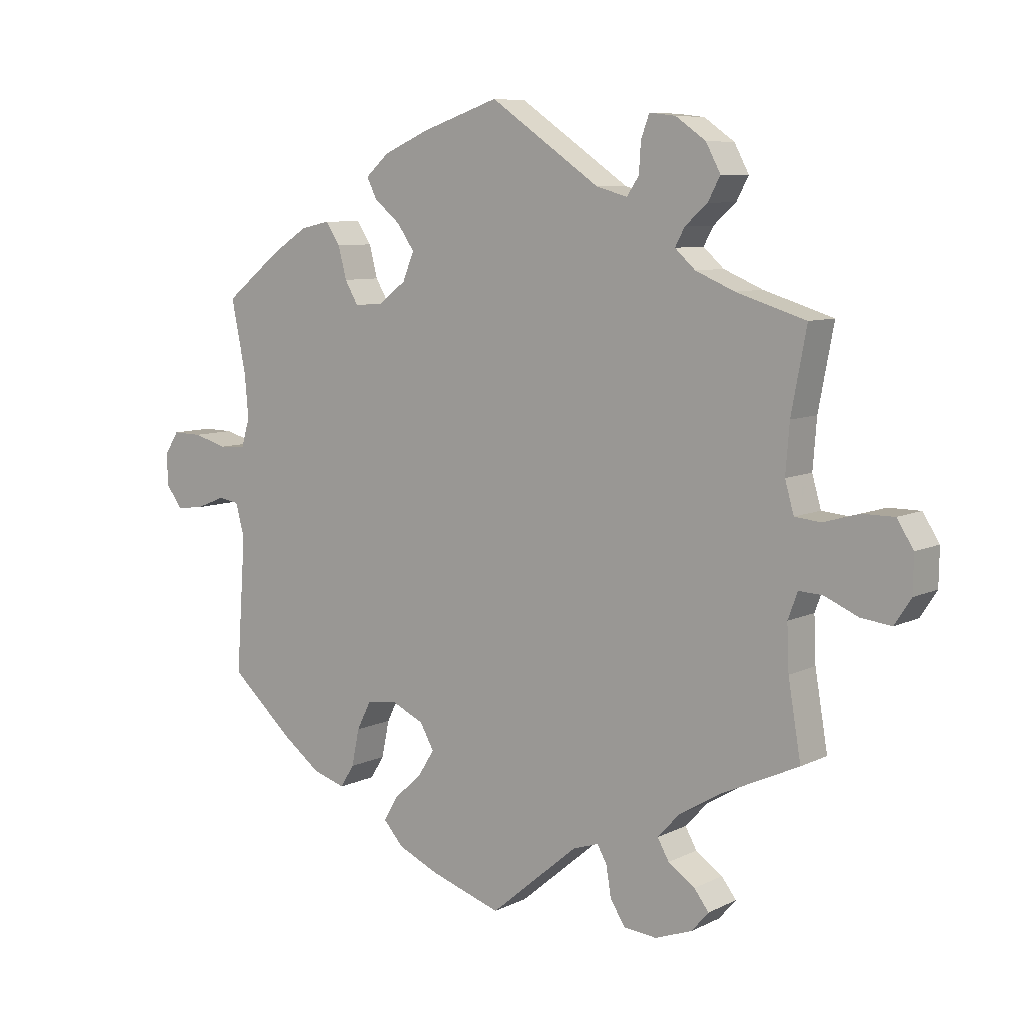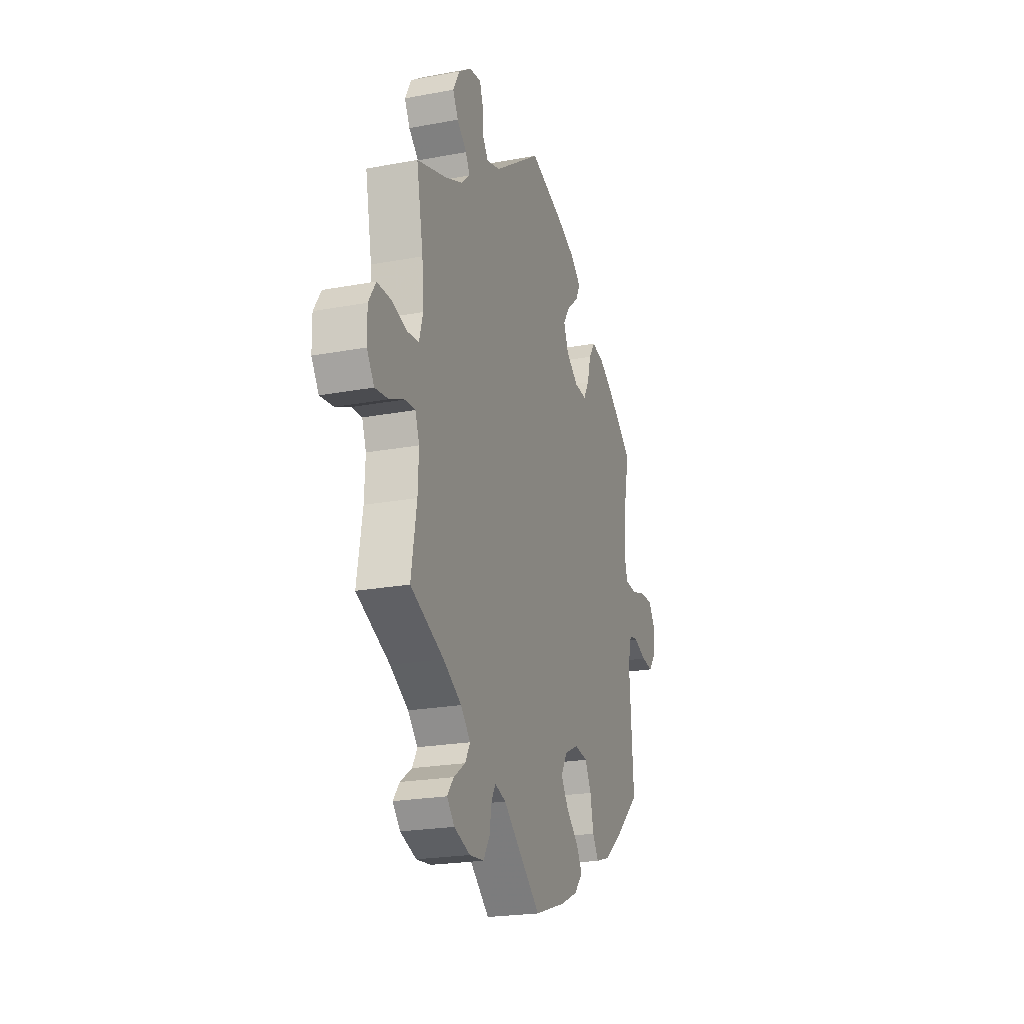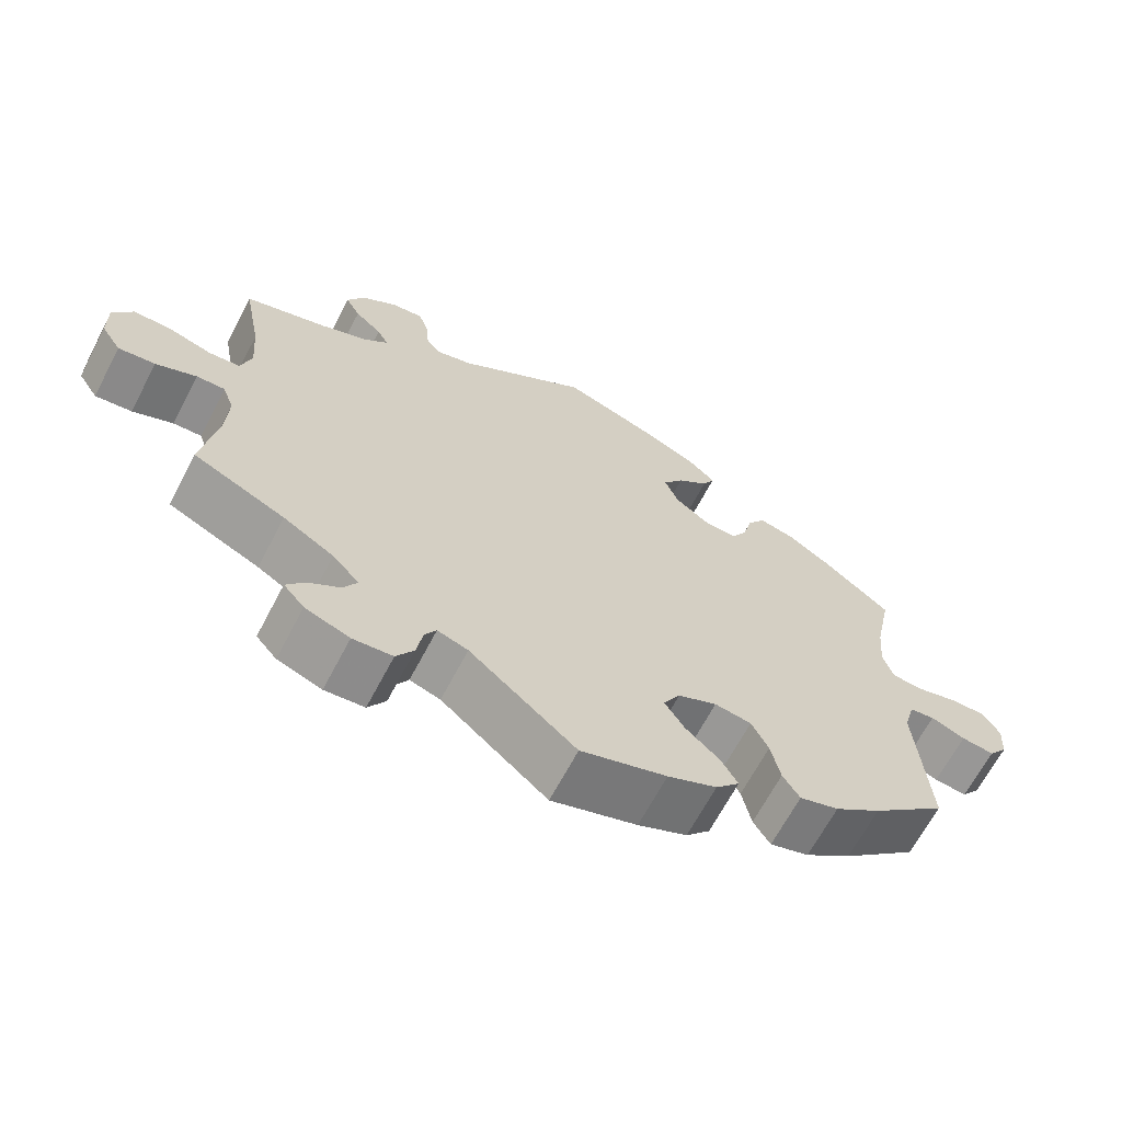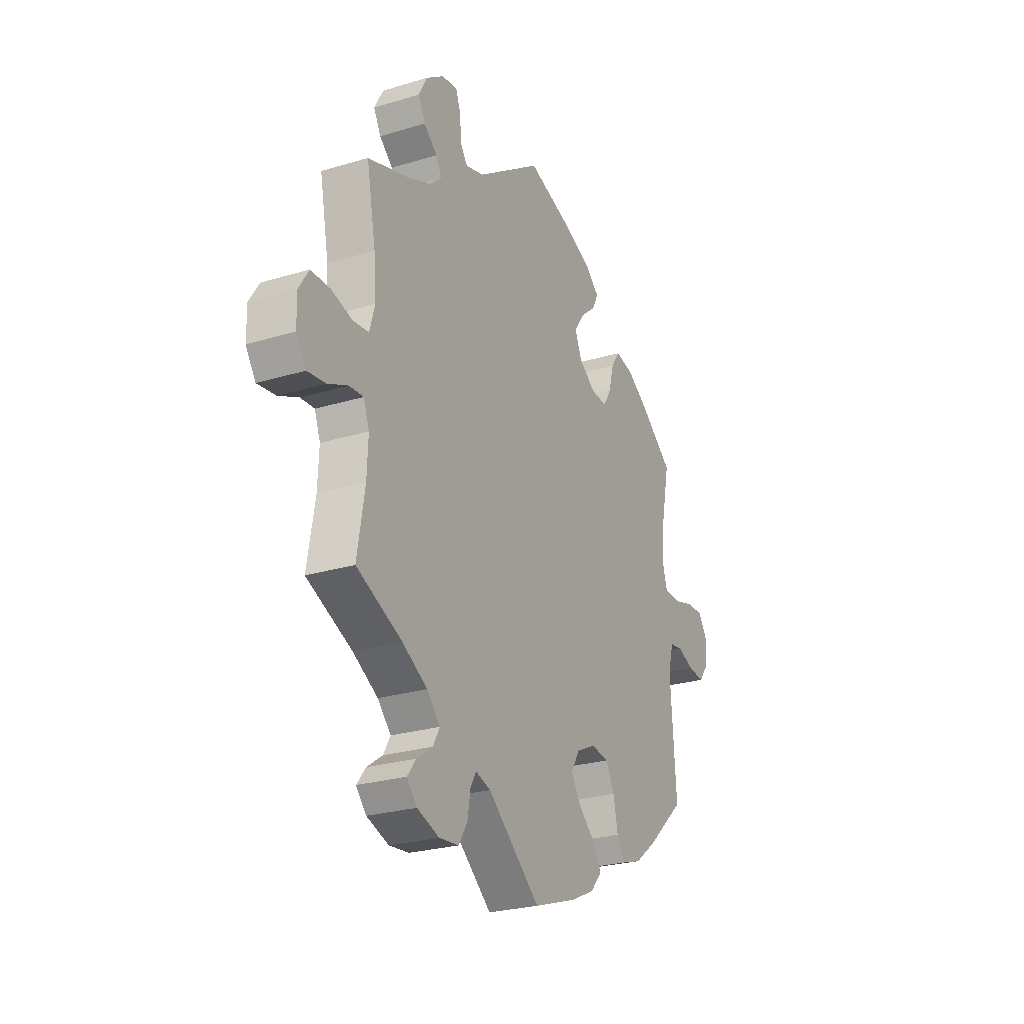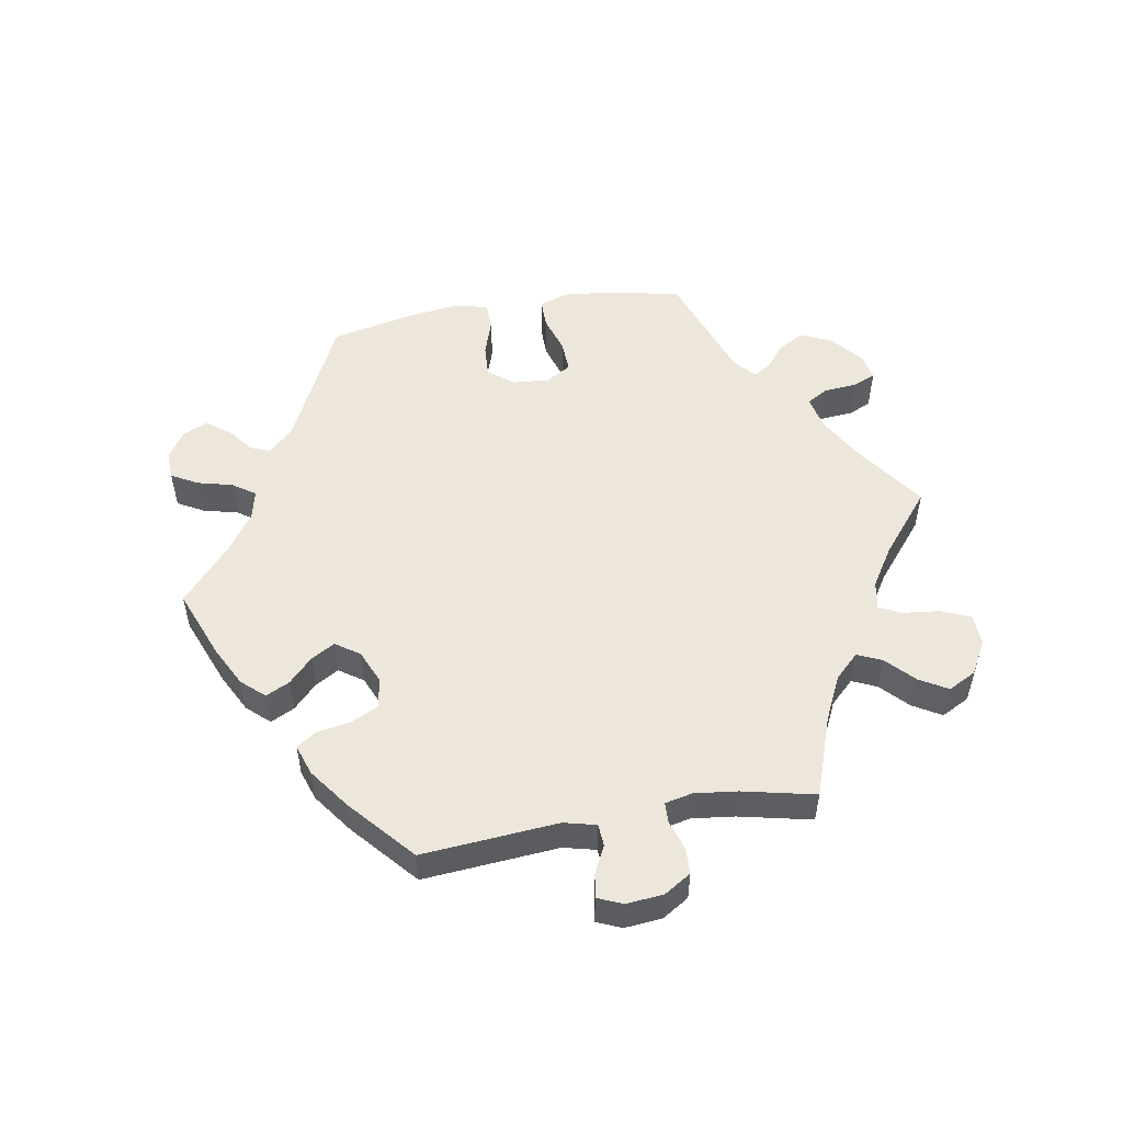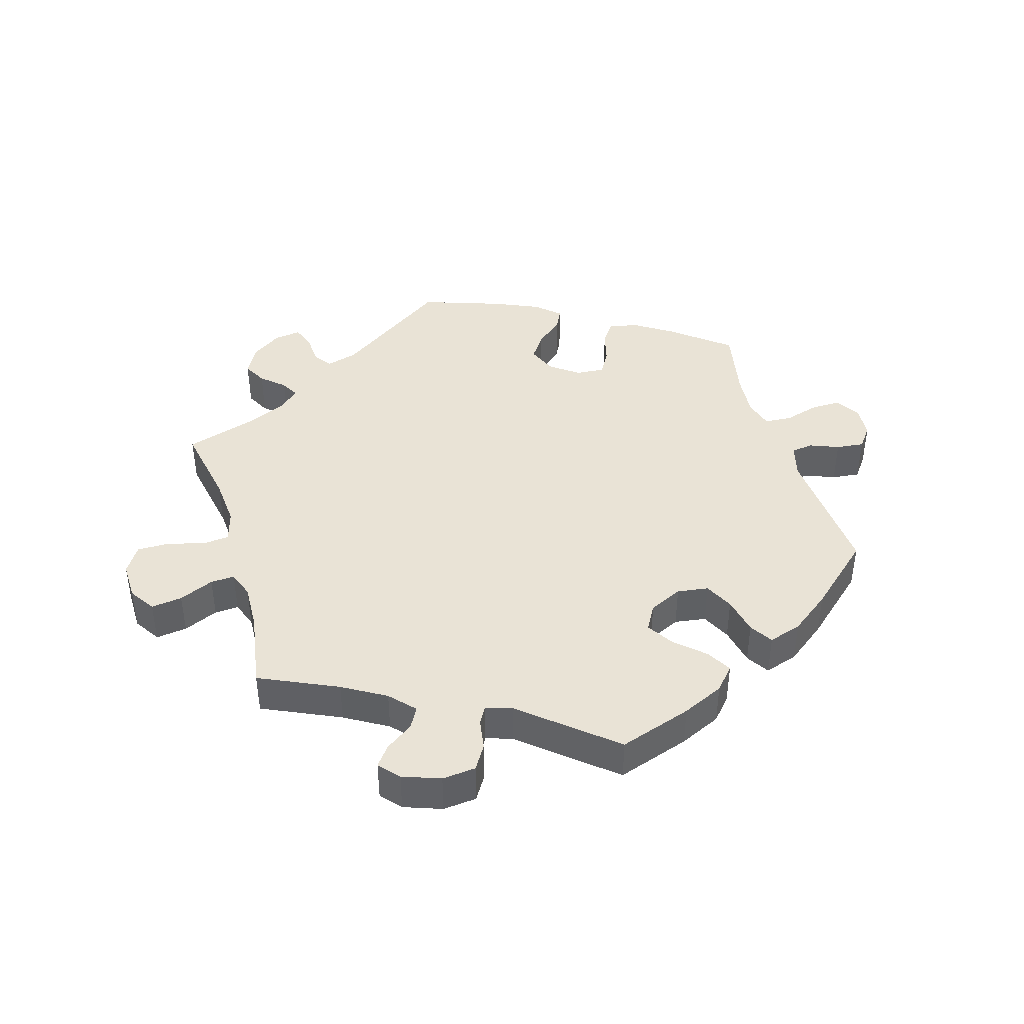
<metadata>
{"format":"obj","ext":"obj","renderer":"f3d","projection":"perspective","resolution":1024,"background":"white","views":[{"elev":7.9,"azim":37.0,"up":"+Z"},{"elev":-22.1,"azim":108.1,"up":"+Z"},{"elev":-66.2,"azim":152.3,"up":"+Z"},{"elev":-25.4,"azim":116.1,"up":"+Z"},{"elev":52.7,"azim":20.1,"up":"+Y"},{"elev":42.3,"azim":163.5,"up":"+Y"}]}
</metadata>
<code>
v 0.173 0.07 0.459
v 0.222 0.07 0.445
v 0.241 0.07 0.473
v 0.244 0.07 0.52
v 0.257 0.07 0.555
v 0.298 0.07 0.55
v 0.345 0.07 0.517
v 0.368 0.07 0.474
v 0.349 0.07 0.438
v 0.314 0.07 0.407
v 0.299 0.07 0.379
v 0.331 0.07 0.35
v 0.392 0.07 0.324
v 0.501 0.07 0.29
v 0.477 0.07 0.163
v 0.471 0.07 0.087
v 0.485 0.07 0.038
v 0.526 0.07 0.034
v 0.582 0.07 0.05
v 0.632 0.07 0.05
v 0.658 0.07 0.009
v 0.657 0.07 -0.049
v 0.631 0.07 -0.089
v 0.583 0.07 -0.083
v 0.53 0.07 -0.06
v 0.493 0.07 -0.058
v 0.478 0.07 -0.099
v 0.481 0.07 -0.17
v 0.501 0.07 -0.289
v 0.381 0.07 -0.344
v 0.315 0.07 -0.383
v 0.28 0.07 -0.421
v 0.298 0.07 -0.453
v 0.34 0.07 -0.482
v 0.363 0.07 -0.512
v 0.336 0.07 -0.543
v 0.278 0.07 -0.564
v 0.226 0.07 -0.559
v 0.203 0.07 -0.522
v 0.195 0.07 -0.474
v 0.18 0.07 -0.448
v 0.14 0.07 -0.461
v 0.001 0.07 -0.578
v -0.111 0.07 -0.541
v -0.175 0.07 -0.512
v -0.206 0.07 -0.477
v -0.184 0.07 -0.439
v -0.14 0.07 -0.399
v -0.114 0.07 -0.358
v -0.136 0.07 -0.319
v -0.187 0.07 -0.295
v -0.235 0.07 -0.302
v -0.257 0.07 -0.346
v -0.269 0.07 -0.404
v -0.291 0.07 -0.439
v -0.342 0.07 -0.423
v -0.403 0.07 -0.377
v -0.501 0.07 -0.289
v -0.486 0.07 -0.076
v -0.5 0.07 -0.024
v -0.533 0.07 -0.019
v -0.578 0.07 -0.037
v -0.621 0.07 -0.042
v -0.646 0.07 -0.009
v -0.649 0.07 0.041
v -0.626 0.07 0.077
v -0.58 0.07 0.076
v -0.527 0.07 0.061
v -0.485 0.07 0.064
v -0.472 0.07 0.108
v -0.478 0.07 0.176
v -0.501 0.07 0.289
v -0.412 0.07 0.36
v -0.355 0.07 0.397
v -0.309 0.07 0.407
v -0.286 0.07 0.373
v -0.273 0.07 0.323
v -0.252 0.07 0.287
v -0.208 0.07 0.29
v -0.164 0.07 0.323
v -0.146 0.07 0.367
v -0.173 0.07 0.406
v -0.214 0.07 0.44
v -0.23 0.07 0.472
v -0.193 0.07 0.505
v -0.123 0.07 0.536
v 0 0.07 0.578
v 0.173 0 0.459
v 0.222 0 0.445
v 0.241 0 0.473
v 0.244 0 0.52
v 0.257 0 0.555
v 0.298 0 0.55
v 0.345 0 0.517
v 0.368 0 0.474
v 0.349 0 0.438
v 0.314 0 0.407
v 0.299 0 0.379
v 0.331 0 0.35
v 0.392 0 0.324
v 0.501 0 0.29
v 0.477 0 0.163
v 0.471 0 0.087
v 0.485 0 0.038
v 0.526 0 0.034
v 0.582 0 0.05
v 0.632 0 0.05
v 0.658 0 0.009
v 0.657 0 -0.049
v 0.631 0 -0.089
v 0.583 0 -0.083
v 0.53 0 -0.06
v 0.493 0 -0.058
v 0.478 0 -0.099
v 0.481 0 -0.17
v 0.501 0 -0.289
v 0.381 0 -0.344
v 0.315 0 -0.383
v 0.28 0 -0.421
v 0.298 0 -0.453
v 0.34 0 -0.482
v 0.363 0 -0.512
v 0.336 0 -0.543
v 0.278 0 -0.564
v 0.226 0 -0.559
v 0.203 0 -0.522
v 0.195 0 -0.474
v 0.18 0 -0.448
v 0.14 0 -0.461
v 0.001 0 -0.578
v -0.111 0 -0.541
v -0.175 0 -0.512
v -0.206 0 -0.477
v -0.184 0 -0.439
v -0.14 0 -0.399
v -0.114 0 -0.358
v -0.136 0 -0.319
v -0.187 0 -0.295
v -0.235 0 -0.302
v -0.257 0 -0.346
v -0.269 0 -0.404
v -0.291 0 -0.439
v -0.342 0 -0.423
v -0.403 0 -0.377
v -0.501 0 -0.289
v -0.486 0 -0.076
v -0.5 0 -0.024
v -0.533 0 -0.019
v -0.578 0 -0.037
v -0.621 0 -0.042
v -0.646 0 -0.009
v -0.649 0 0.041
v -0.626 0 0.077
v -0.58 0 0.076
v -0.527 0 0.061
v -0.485 0 0.064
v -0.472 0 0.108
v -0.478 0 0.176
v -0.501 0 0.289
v -0.412 0 0.36
v -0.355 0 0.397
v -0.309 0 0.407
v -0.286 0 0.373
v -0.273 0 0.323
v -0.252 0 0.287
v -0.208 0 0.29
v -0.164 0 0.323
v -0.146 0 0.367
v -0.173 0 0.406
v -0.214 0 0.44
v -0.23 0 0.472
v -0.193 0 0.505
v -0.123 0 0.536
v 0 0 0.578
f 86 87 1
f 85 86 1 2
f 82 83 84 85
f 81 82 85 2
f 80 81 2
f 79 80 2
f 74 75 76 77
f 74 77 78
f 71 72 73 74
f 70 71 74 78
f 69 70 78 79
f 65 66 67 68
f 65 68 69
f 64 65 69
f 61 62 63 64
f 61 64 69
f 60 61 69 79
f 56 57 58 59
f 53 54 55 56
f 52 53 56 59
f 51 52 59 60
f 45 46 47 48
f 45 48 49
f 42 43 44 45
f 41 42 45 49
f 37 38 39 40
f 37 40 41
f 36 37 41
f 33 34 35 36
f 32 33 36 41
f 31 32 41 49
f 28 29 30
f 27 28 30 31
f 26 27 31 49
f 22 23 24 25
f 22 25 26
f 21 22 26
f 18 19 20 21
f 17 18 21 26
f 16 17 26 49
f 13 14 15
f 12 13 15 16
f 11 12 16 49
f 7 8 9 10
f 3 4 5 6
f 2 3 6 7
f 51 60 79 2
f 10 11 49 50
f 10 50 51
f 2 7 10 51
f 88 174 173
f 89 88 173 172
f 172 171 170 169
f 89 172 169 168
f 89 168 167
f 89 167 166
f 164 163 162 161
f 165 164 161
f 161 160 159 158
f 165 161 158 157
f 166 165 157 156
f 155 154 153 152
f 156 155 152
f 156 152 151
f 151 150 149 148
f 156 151 148
f 166 156 148 147
f 146 145 144 143
f 143 142 141 140
f 146 143 140 139
f 147 146 139 138
f 135 134 133 132
f 136 135 132
f 132 131 130 129
f 136 132 129 128
f 127 126 125 124
f 128 127 124
f 128 124 123
f 123 122 121 120
f 128 123 120 119
f 136 128 119 118
f 117 116 115
f 118 117 115 114
f 136 118 114 113
f 112 111 110 109
f 113 112 109
f 113 109 108
f 108 107 106 105
f 113 108 105 104
f 136 113 104 103
f 102 101 100
f 103 102 100 99
f 136 103 99 98
f 97 96 95 94
f 93 92 91 90
f 94 93 90 89
f 89 166 147 138
f 137 136 98 97
f 138 137 97
f 138 97 94 89
f 1 88 89 2
f 2 89 90 3
f 3 90 91 4
f 4 91 92 5
f 5 92 93 6
f 6 93 94 7
f 7 94 95 8
f 8 95 96 9
f 9 96 97 10
f 10 97 98 11
f 11 98 99 12
f 12 99 100 13
f 13 100 101 14
f 14 101 102 15
f 15 102 103 16
f 16 103 104 17
f 17 104 105 18
f 18 105 106 19
f 19 106 107 20
f 20 107 108 21
f 21 108 109 22
f 22 109 110 23
f 23 110 111 24
f 24 111 112 25
f 25 112 113 26
f 26 113 114 27
f 27 114 115 28
f 28 115 116 29
f 29 116 117 30
f 30 117 118 31
f 31 118 119 32
f 32 119 120 33
f 33 120 121 34
f 34 121 122 35
f 35 122 123 36
f 36 123 124 37
f 37 124 125 38
f 38 125 126 39
f 39 126 127 40
f 40 127 128 41
f 41 128 129 42
f 42 129 130 43
f 43 130 131 44
f 44 131 132 45
f 45 132 133 46
f 46 133 134 47
f 47 134 135 48
f 48 135 136 49
f 49 136 137 50
f 50 137 138 51
f 51 138 139 52
f 52 139 140 53
f 53 140 141 54
f 54 141 142 55
f 55 142 143 56
f 56 143 144 57
f 57 144 145 58
f 58 145 146 59
f 59 146 147 60
f 60 147 148 61
f 61 148 149 62
f 62 149 150 63
f 63 150 151 64
f 64 151 152 65
f 65 152 153 66
f 66 153 154 67
f 67 154 155 68
f 68 155 156 69
f 69 156 157 70
f 70 157 158 71
f 71 158 159 72
f 72 159 160 73
f 73 160 161 74
f 74 161 162 75
f 75 162 163 76
f 76 163 164 77
f 77 164 165 78
f 78 165 166 79
f 79 166 167 80
f 80 167 168 81
f 81 168 169 82
f 82 169 170 83
f 83 170 171 84
f 84 171 172 85
f 85 172 173 86
f 86 173 174 87
f 87 174 88 1

</code>
